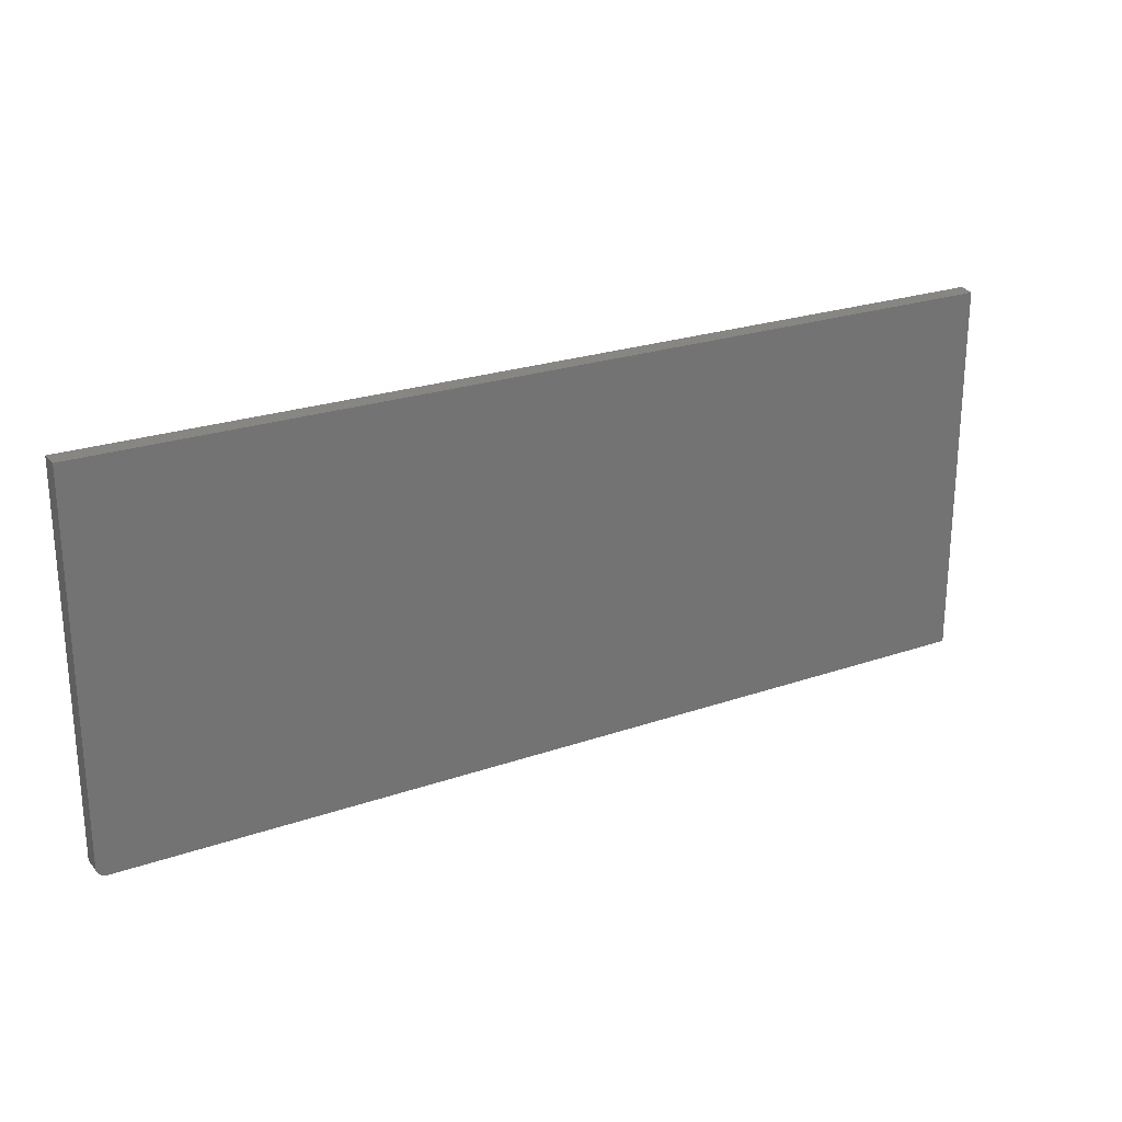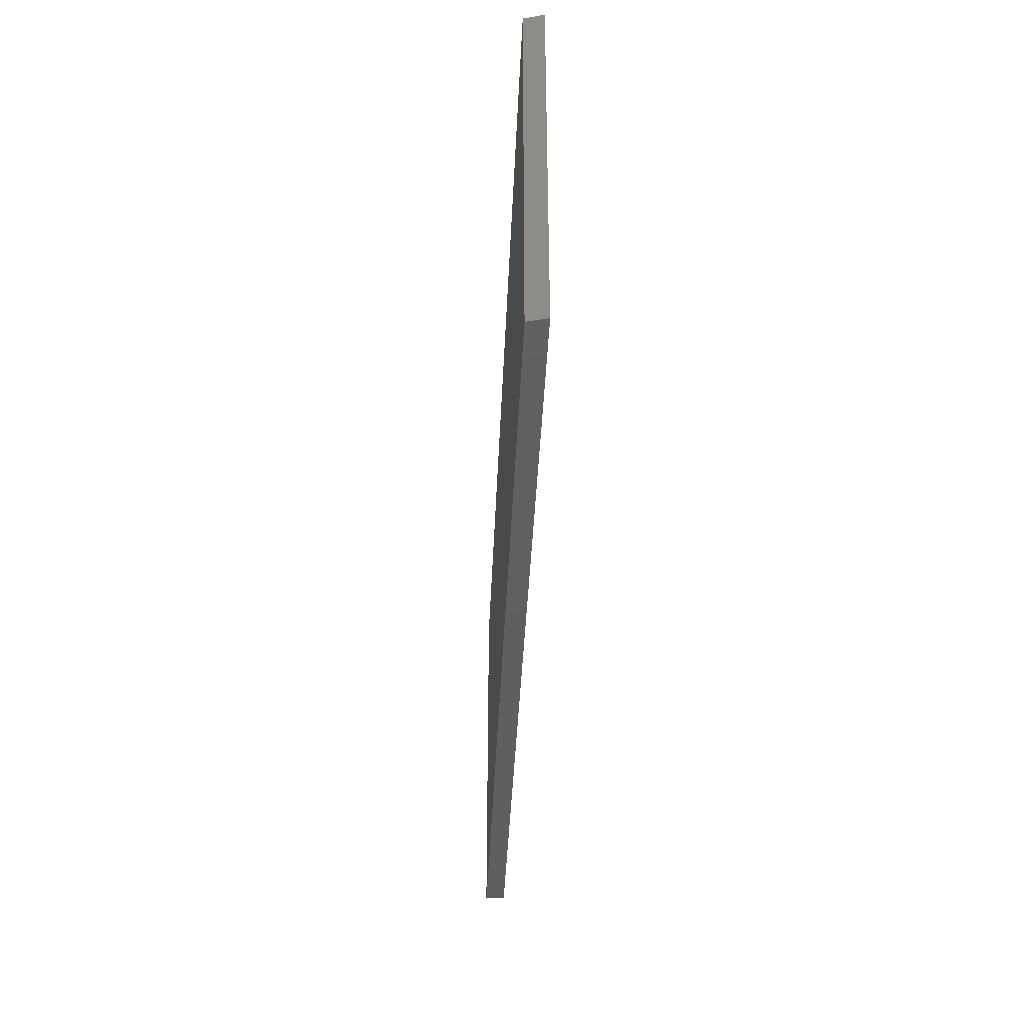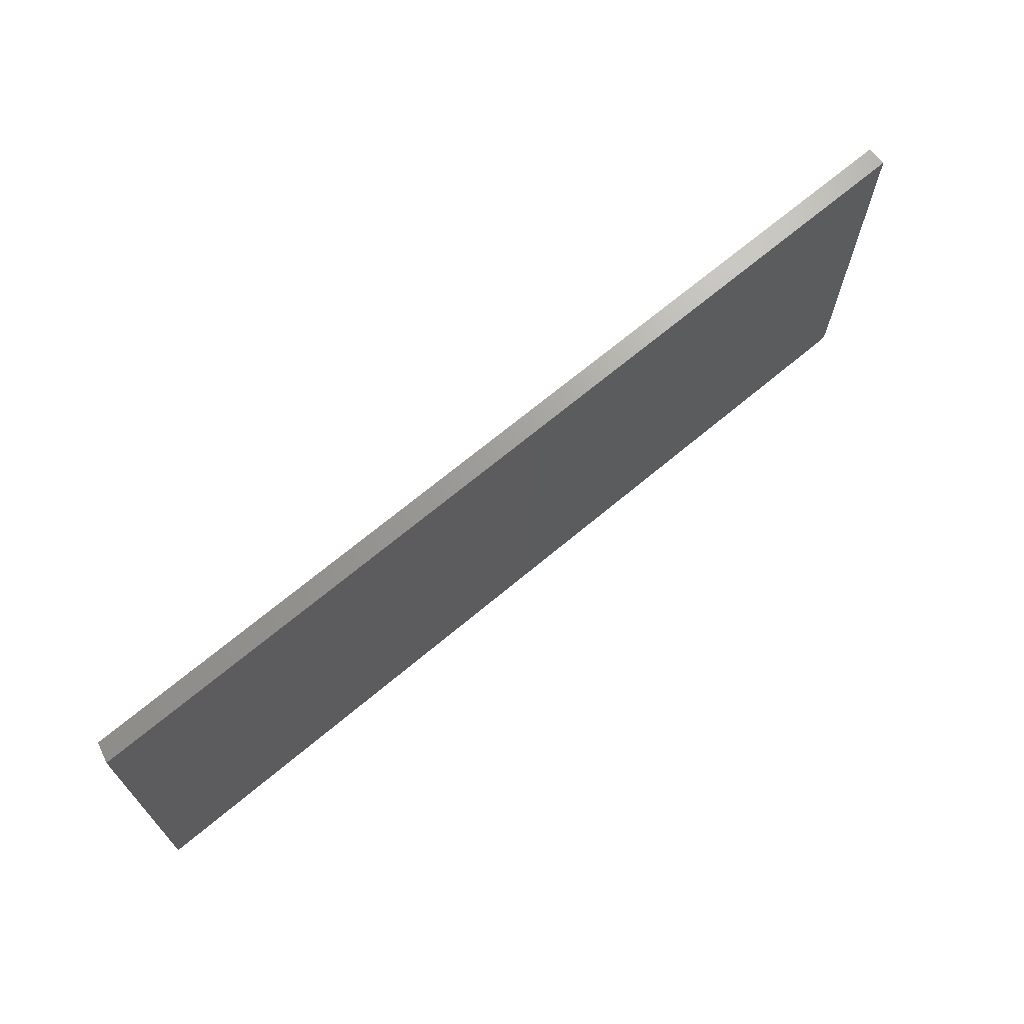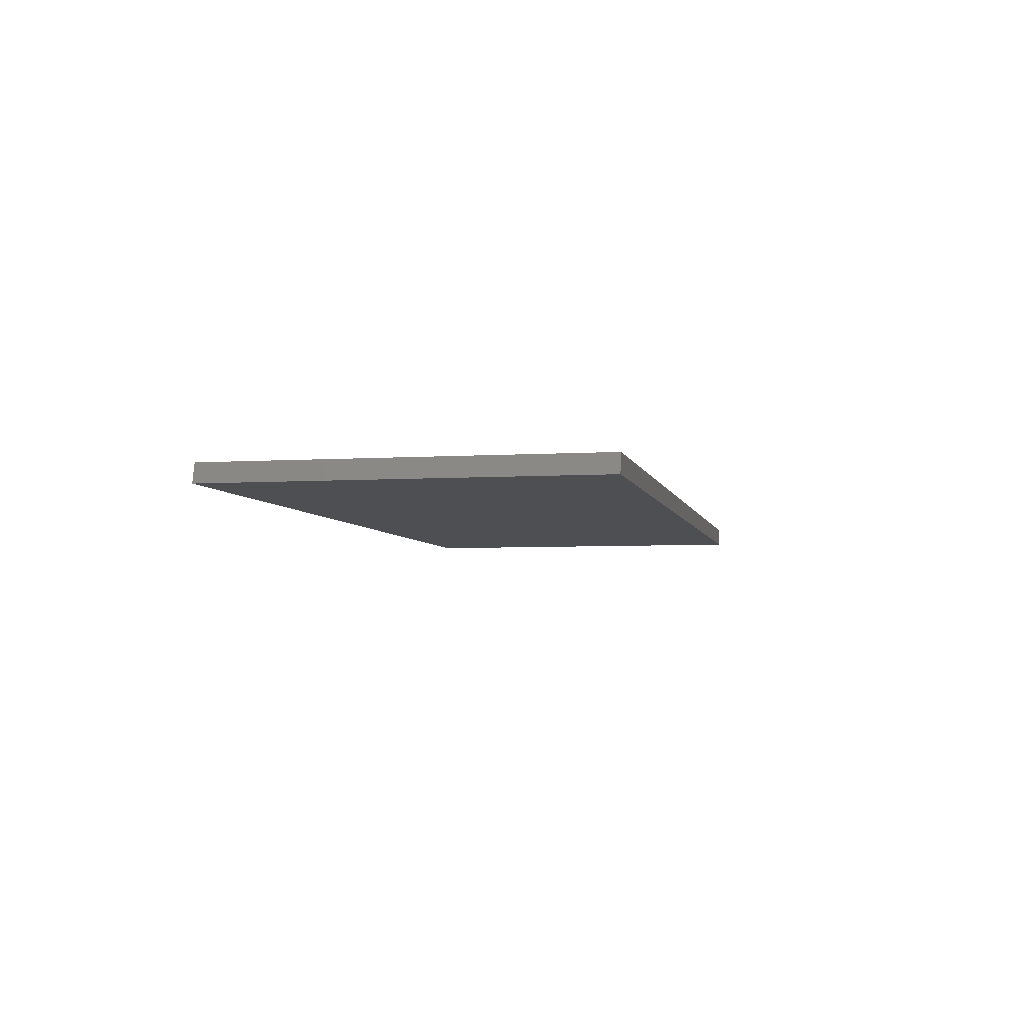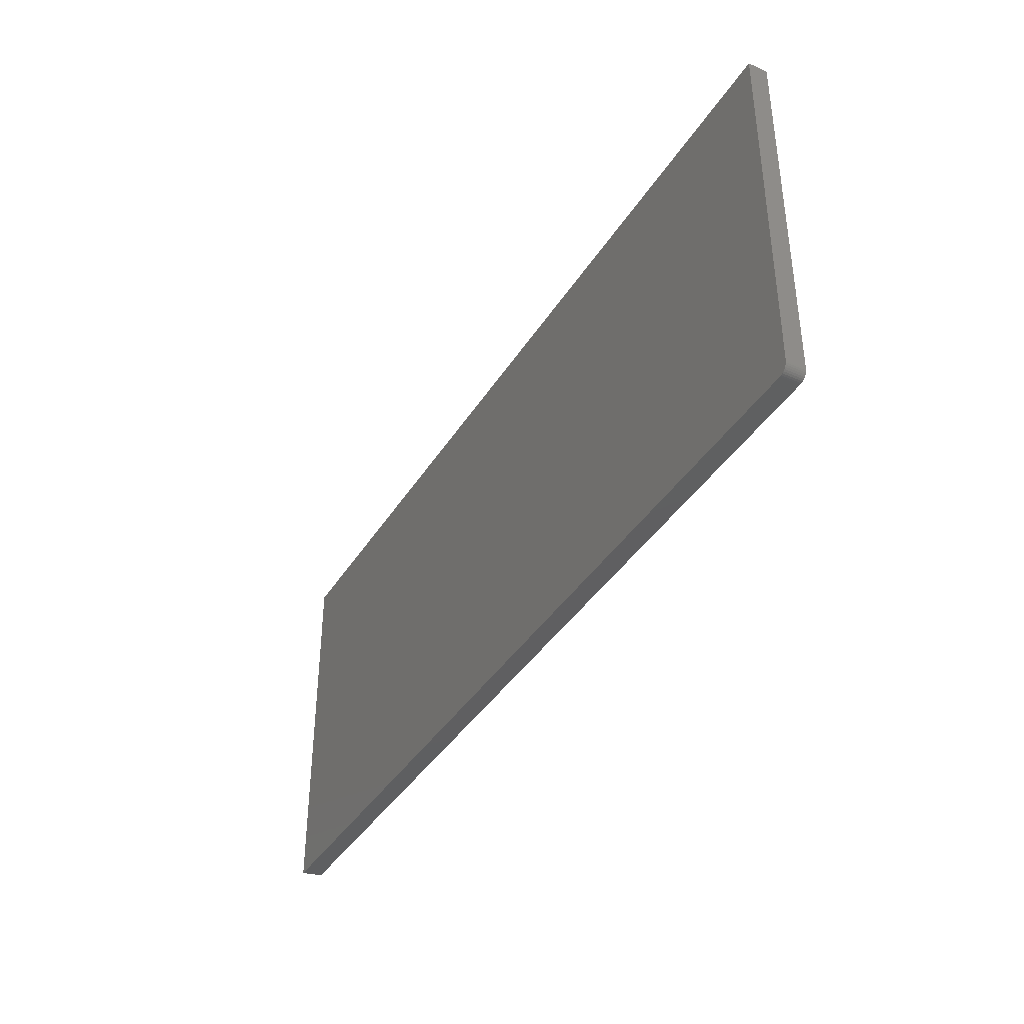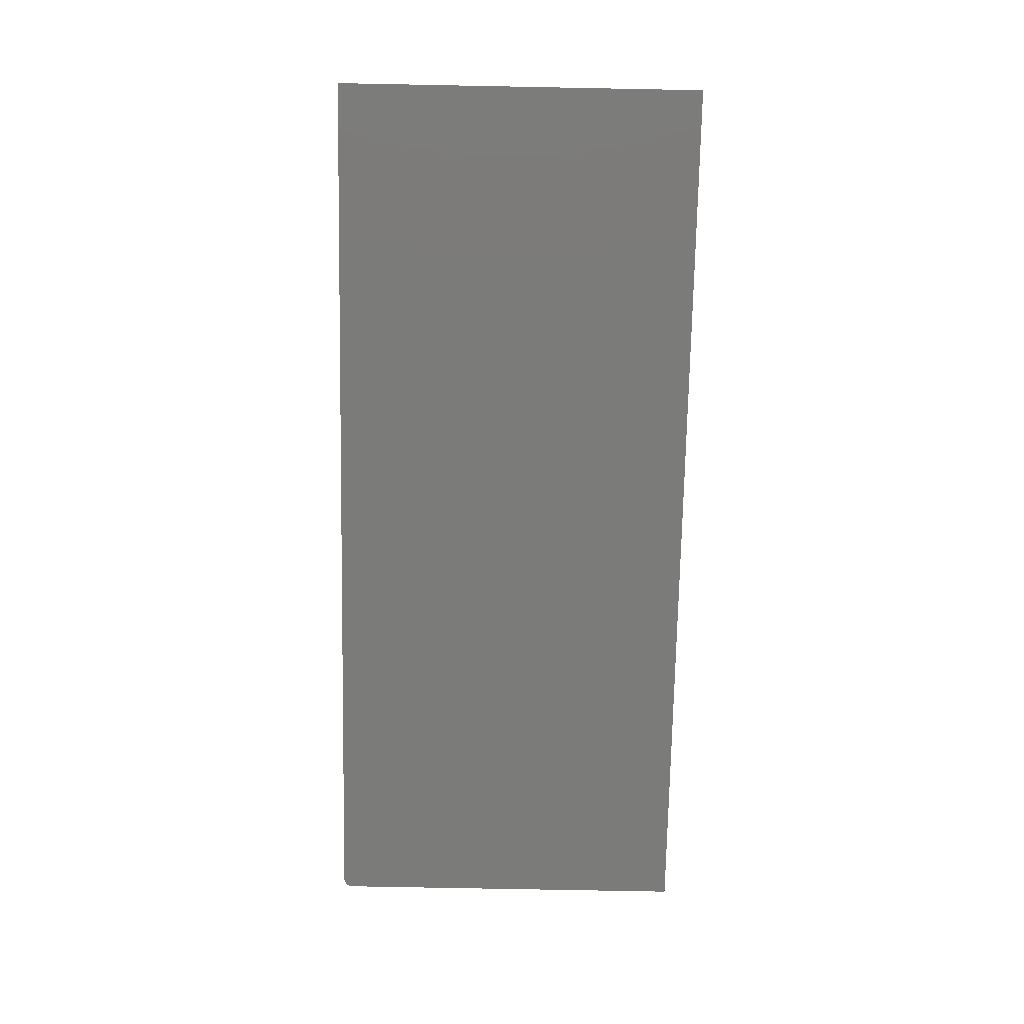
<metadata>
{"format":"stl","ext":"stl","renderer":"f3d","projection":"perspective","resolution":1024,"background":"white","views":[{"elev":24.0,"azim":-29.9,"up":"+Y"},{"elev":-39.5,"azim":87.6,"up":"+Y"},{"elev":68.8,"azim":140.0,"up":"+Y"},{"elev":-4.8,"azim":101.9,"up":"+Z"},{"elev":-39.1,"azim":-118.8,"up":"+Y"},{"elev":-74.0,"azim":88.9,"up":"+Z"}]}
</metadata>
<code>
# stl→obj: 24 verts, 44 faces
v -0.7344 -0.3047 0.01562
v 0.7422 -0.3047 0.01562
v -0.7488 -0.295 0.01562
v 0.7422 0.3111 0.01562
v -0.75 0.3111 0.01562
v -0.75 -0.2891 0.01562
v -0.7497 -0.2921 0.01562
v -0.7374 -0.3044 0.01562
v -0.7474 -0.2977 0.01562
v -0.7454 -0.3001 0.01562
v -0.7431 -0.3021 0.01562
v -0.7404 -0.3035 0.01562
v -0.7344 -0.3047 -0.01562
v 0.75 -0.3047 -0.01562
v -0.7488 -0.295 -0.01562
v 0.75 0.3111 -0.01562
v -0.7497 -0.2921 -0.01562
v -0.75 -0.2891 -0.01562
v -0.75 0.3111 -0.01562
v -0.7374 -0.3044 -0.01562
v -0.7404 -0.3035 -0.01562
v -0.7431 -0.3021 -0.01562
v -0.7454 -0.3001 -0.01562
v -0.7474 -0.2977 -0.01562
f 1 2 3
f 4 5 6
f 4 6 7
f 4 7 3
f 4 3 2
f 8 1 3
f 8 3 9
f 8 9 10
f 8 10 11
f 8 11 12
f 1 13 2
f 2 13 14
f 15 14 13
f 16 14 15
f 16 15 17
f 16 17 18
f 16 18 19
f 20 21 22
f 20 22 23
f 20 23 24
f 20 24 15
f 20 15 13
f 5 19 6
f 6 19 18
f 13 1 20
f 20 1 8
f 20 8 21
f 21 8 12
f 21 12 22
f 22 12 11
f 22 11 23
f 23 11 10
f 23 10 24
f 24 10 9
f 24 9 15
f 15 9 3
f 15 3 17
f 17 3 7
f 17 7 18
f 18 7 6
f 4 16 5
f 5 16 19
f 4 2 16
f 16 2 14

</code>
